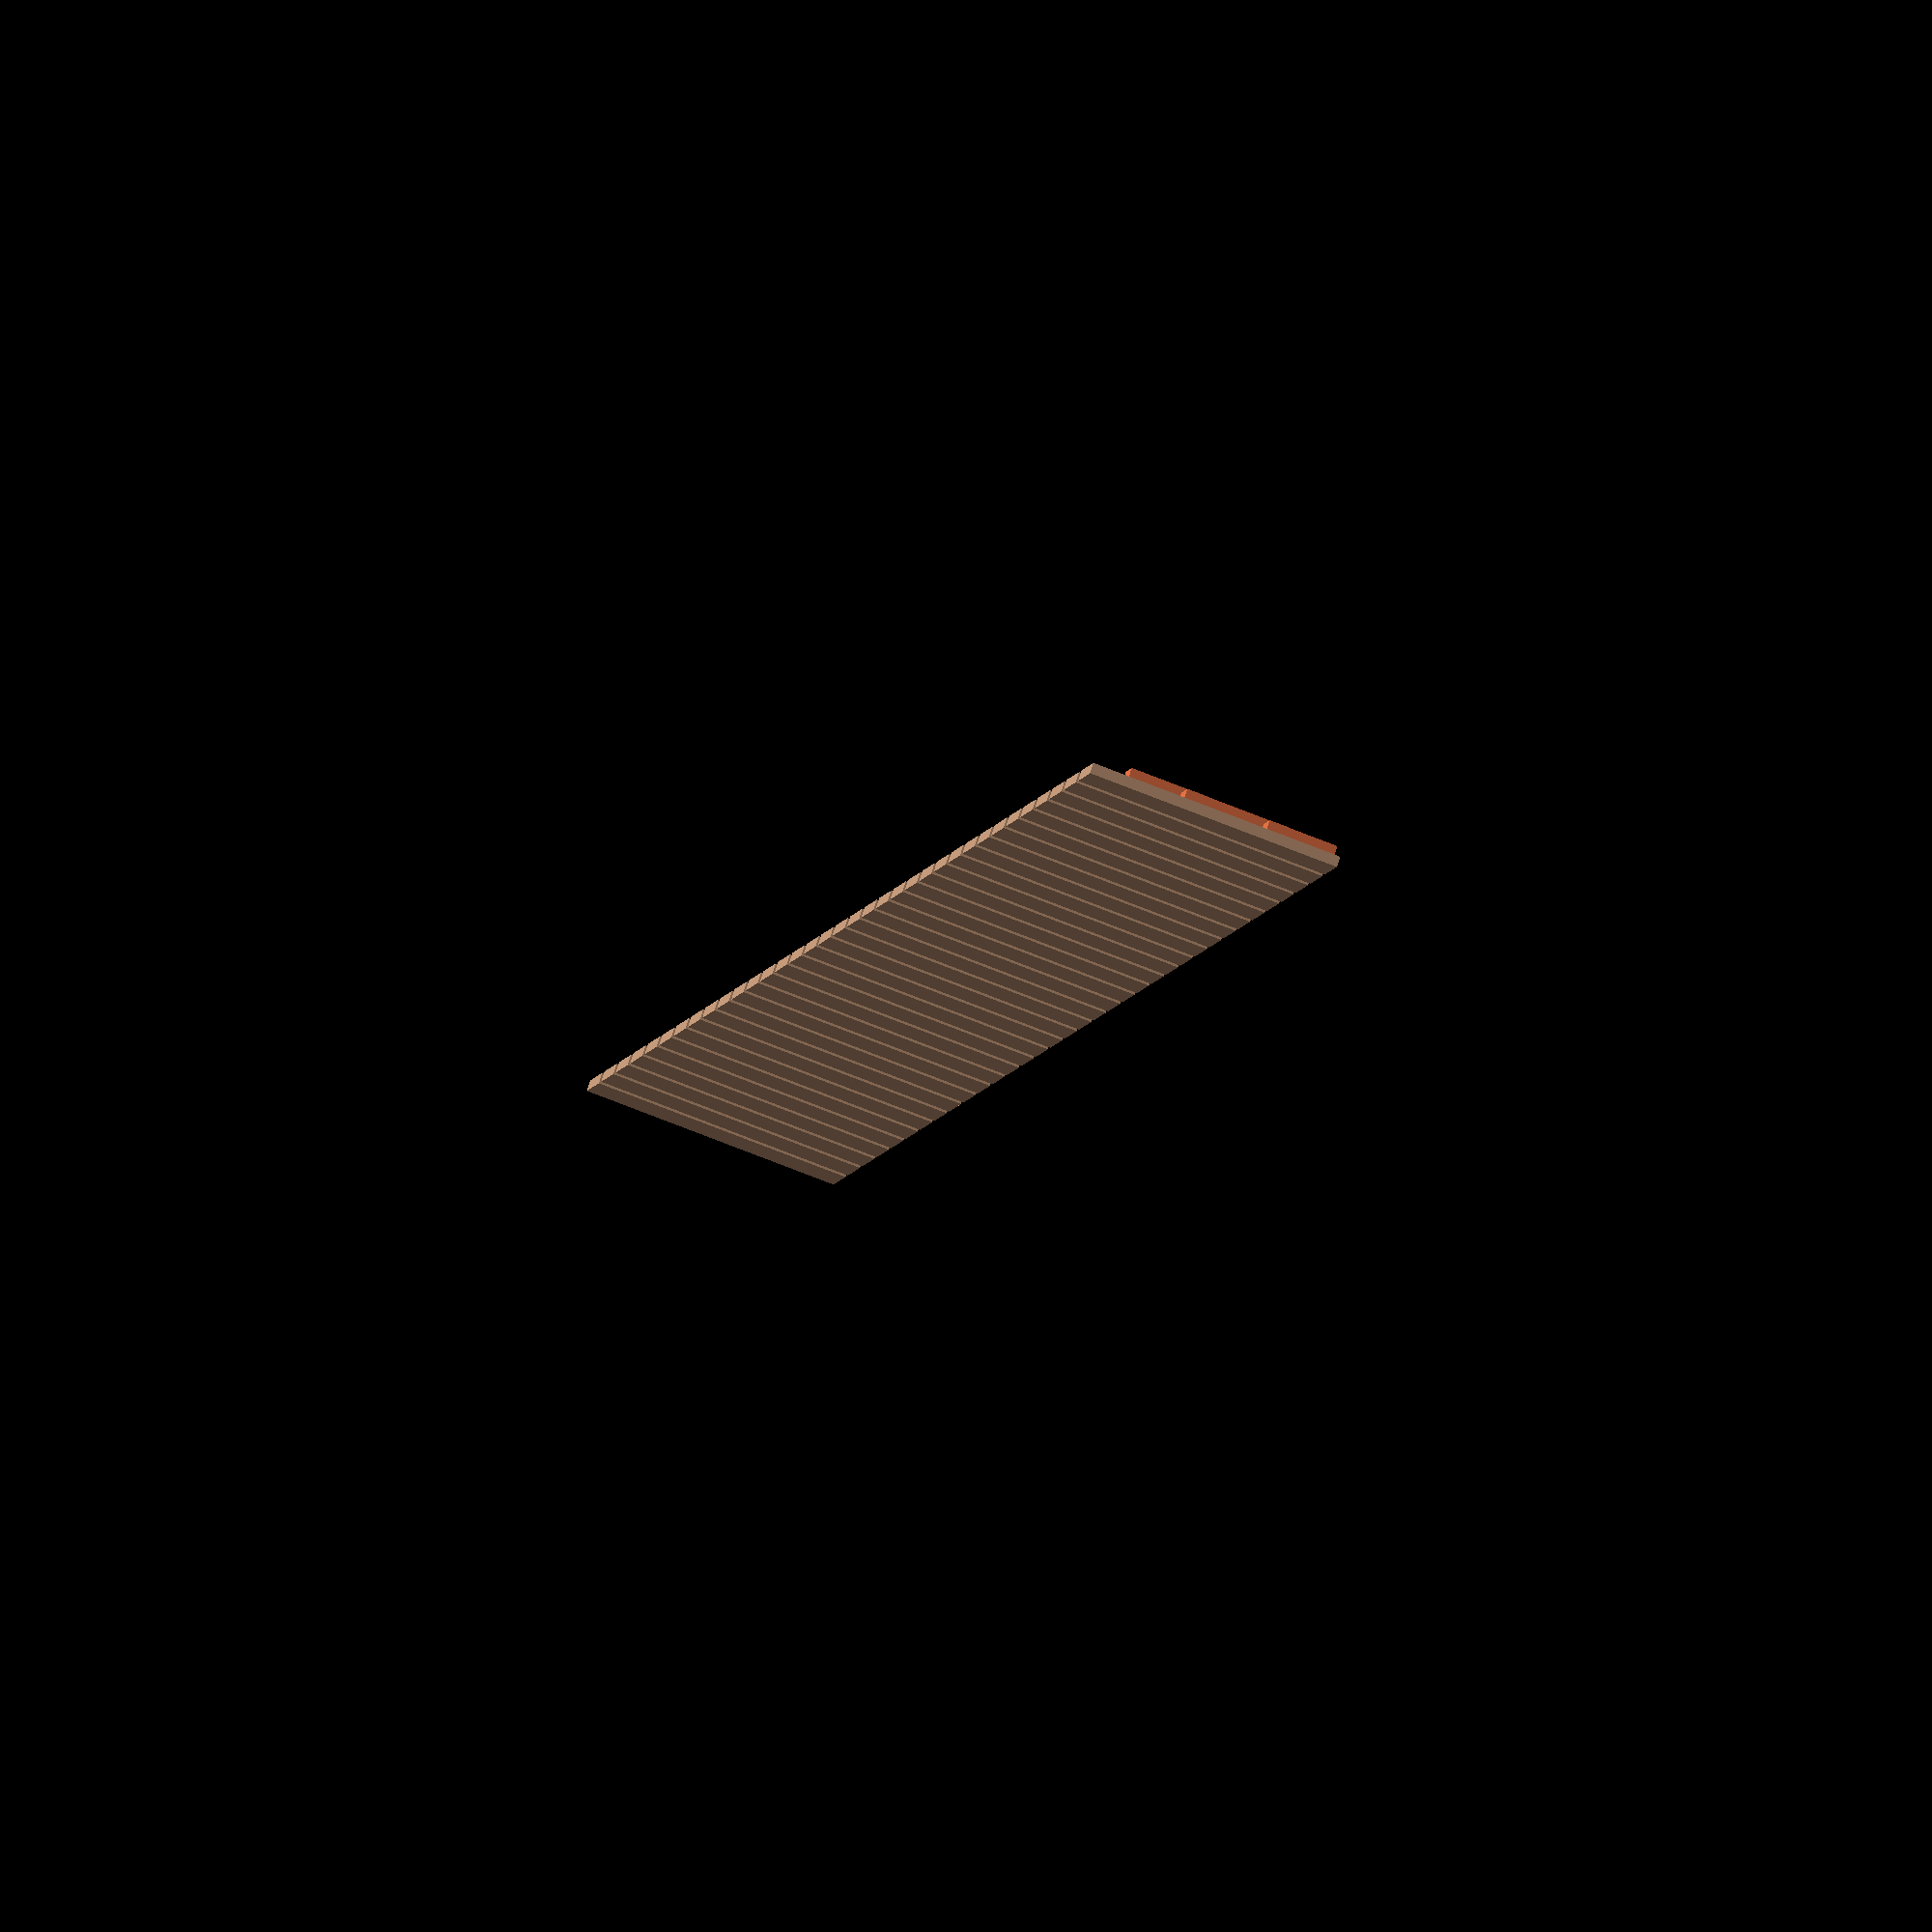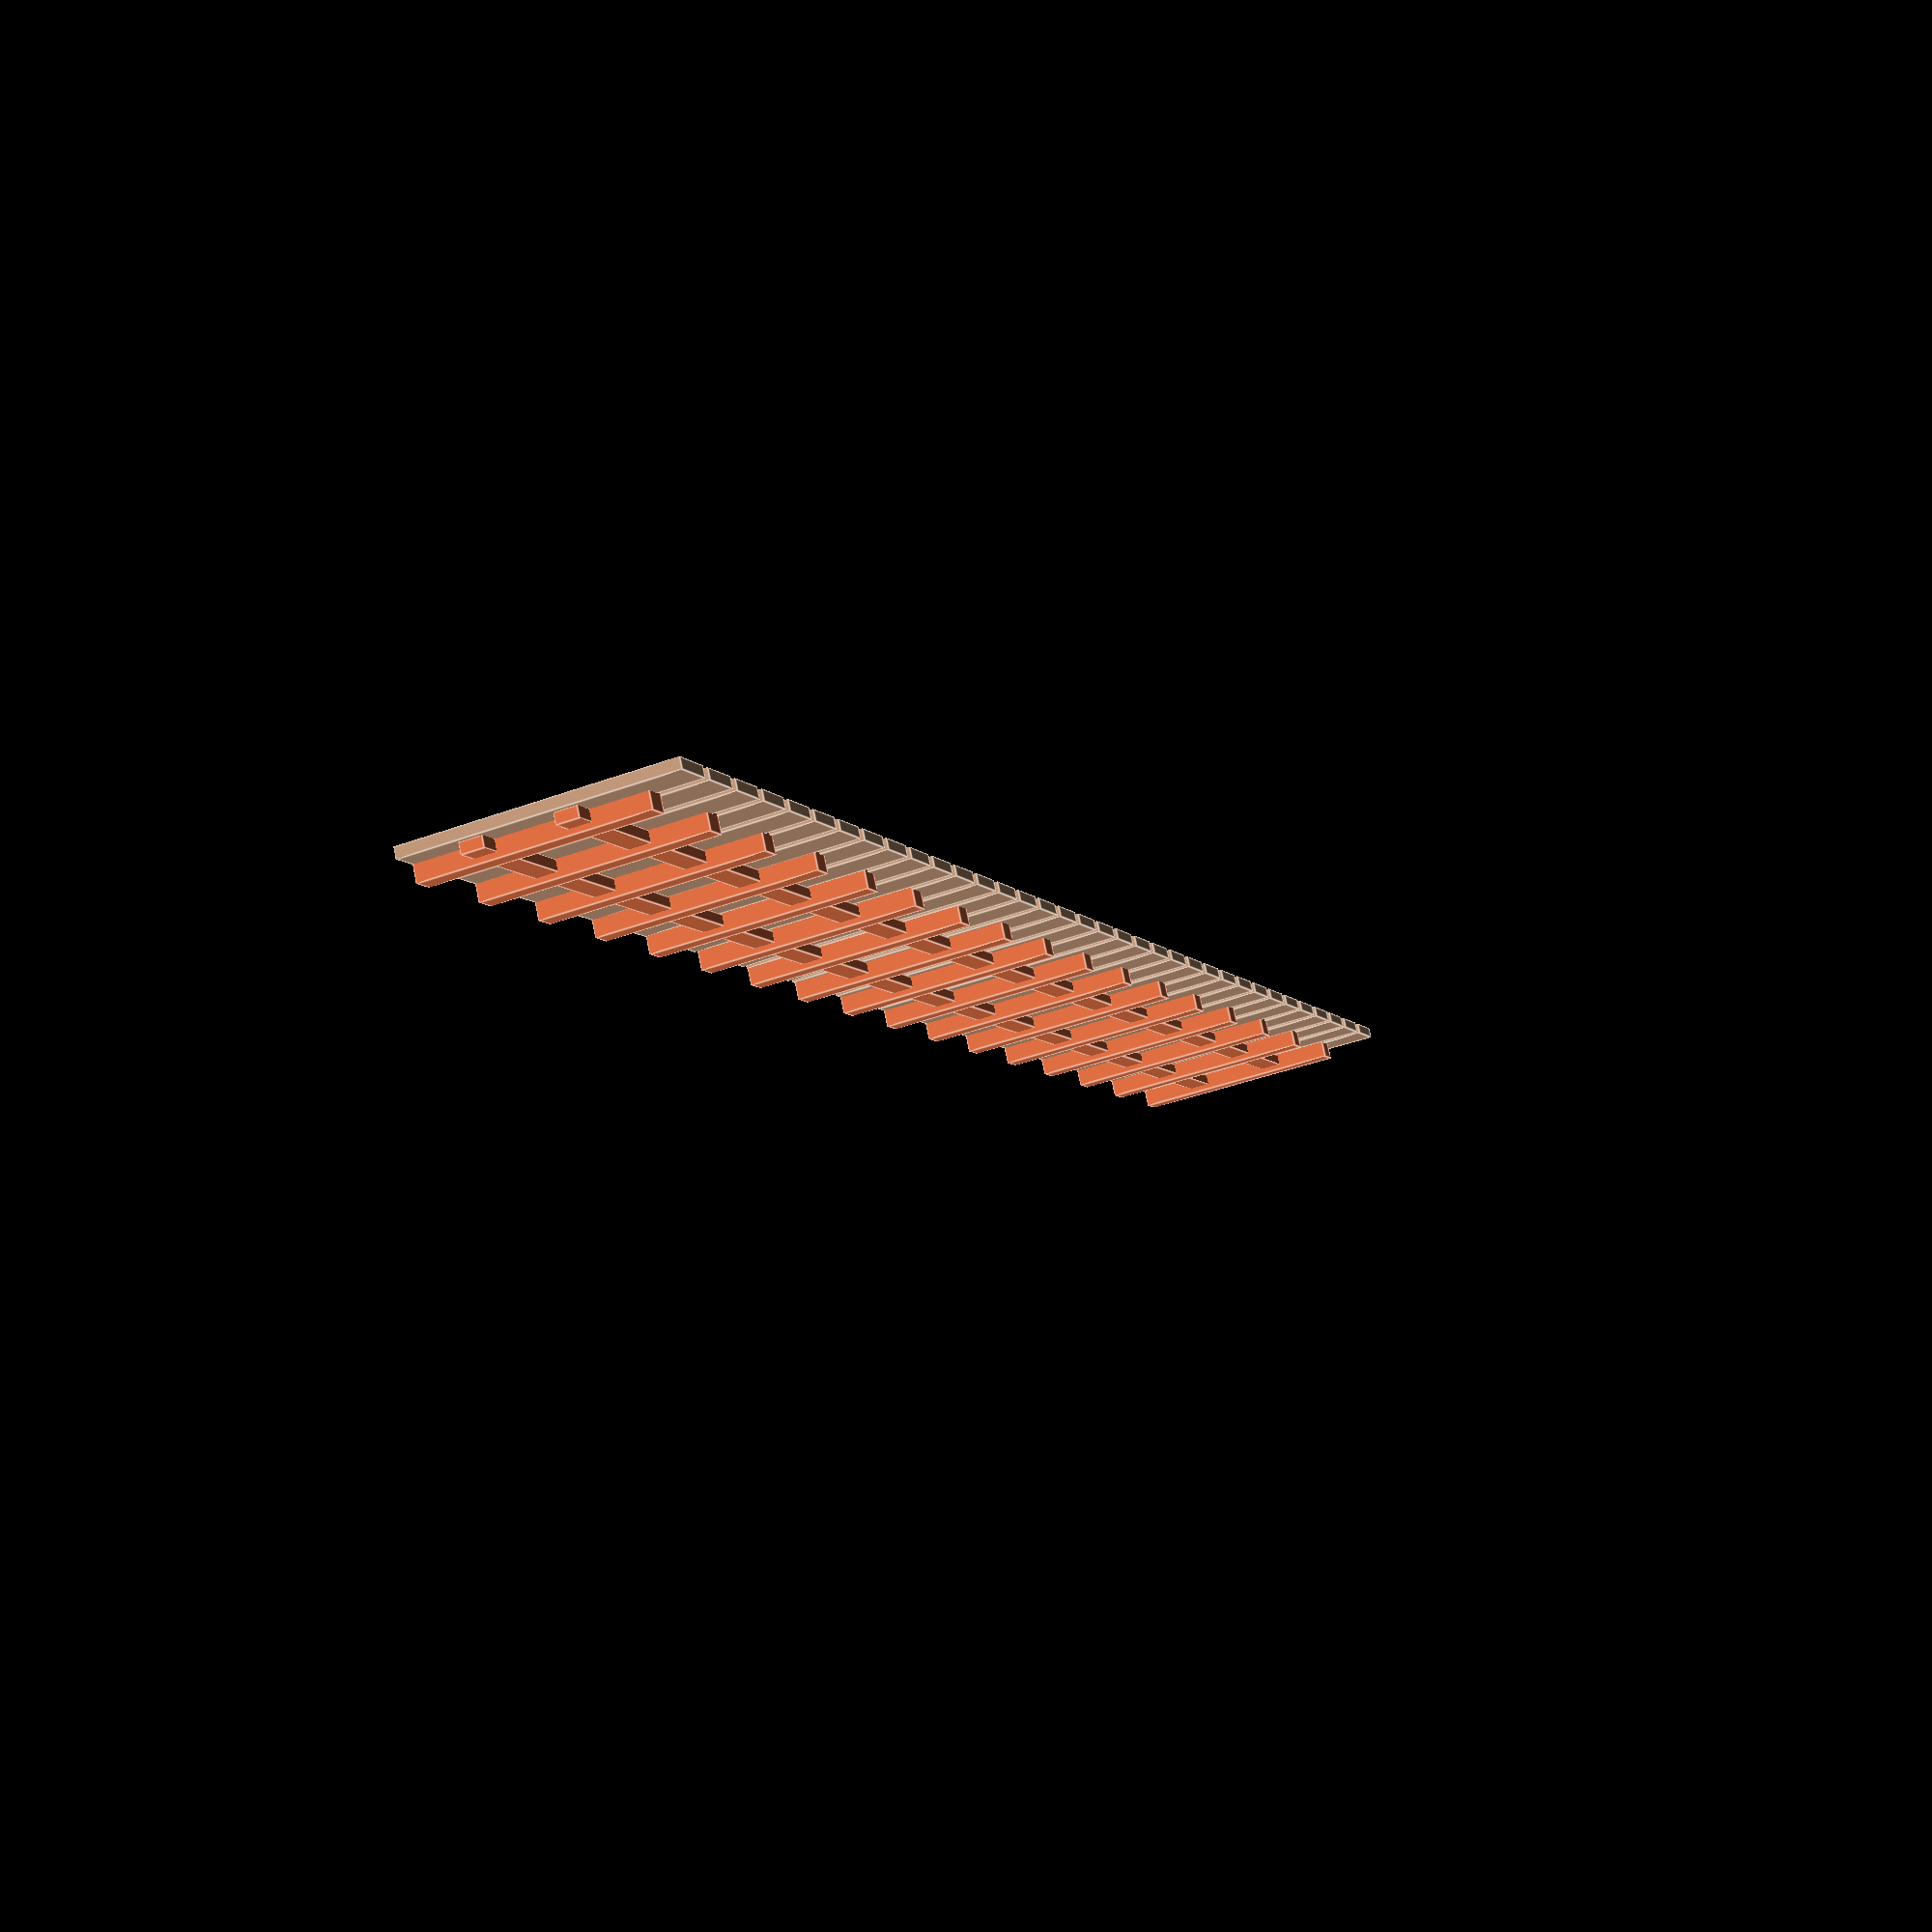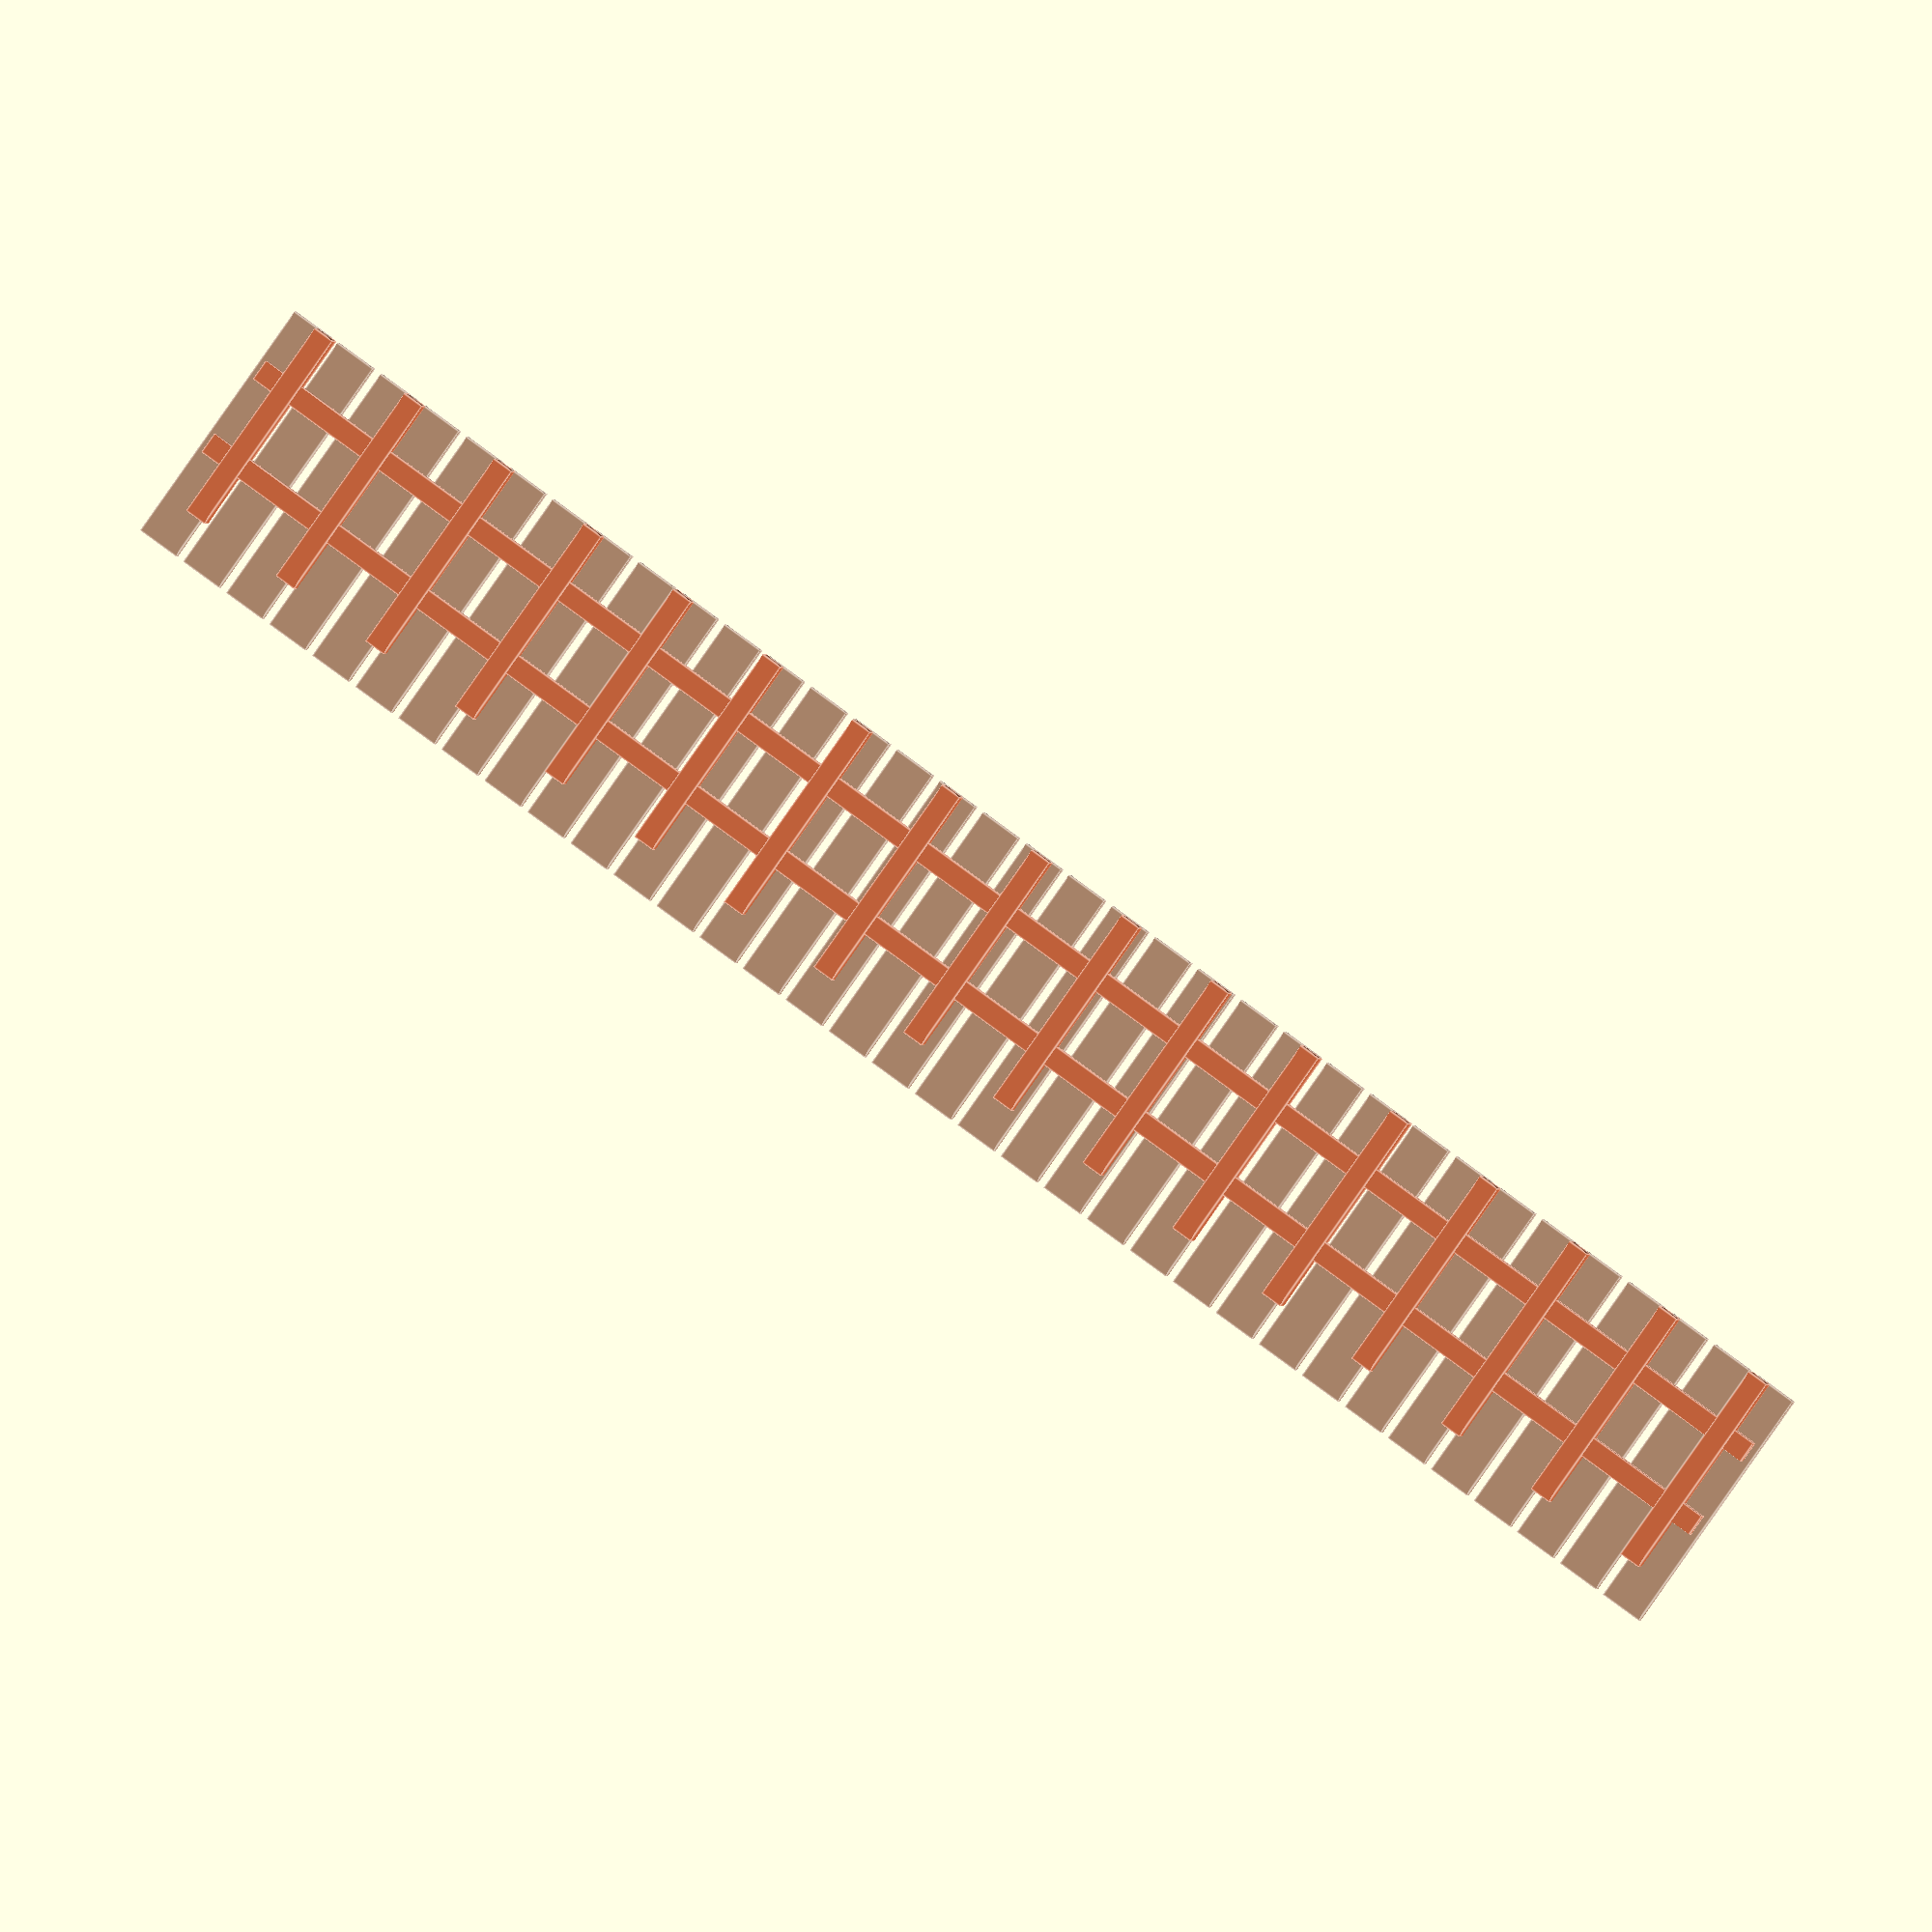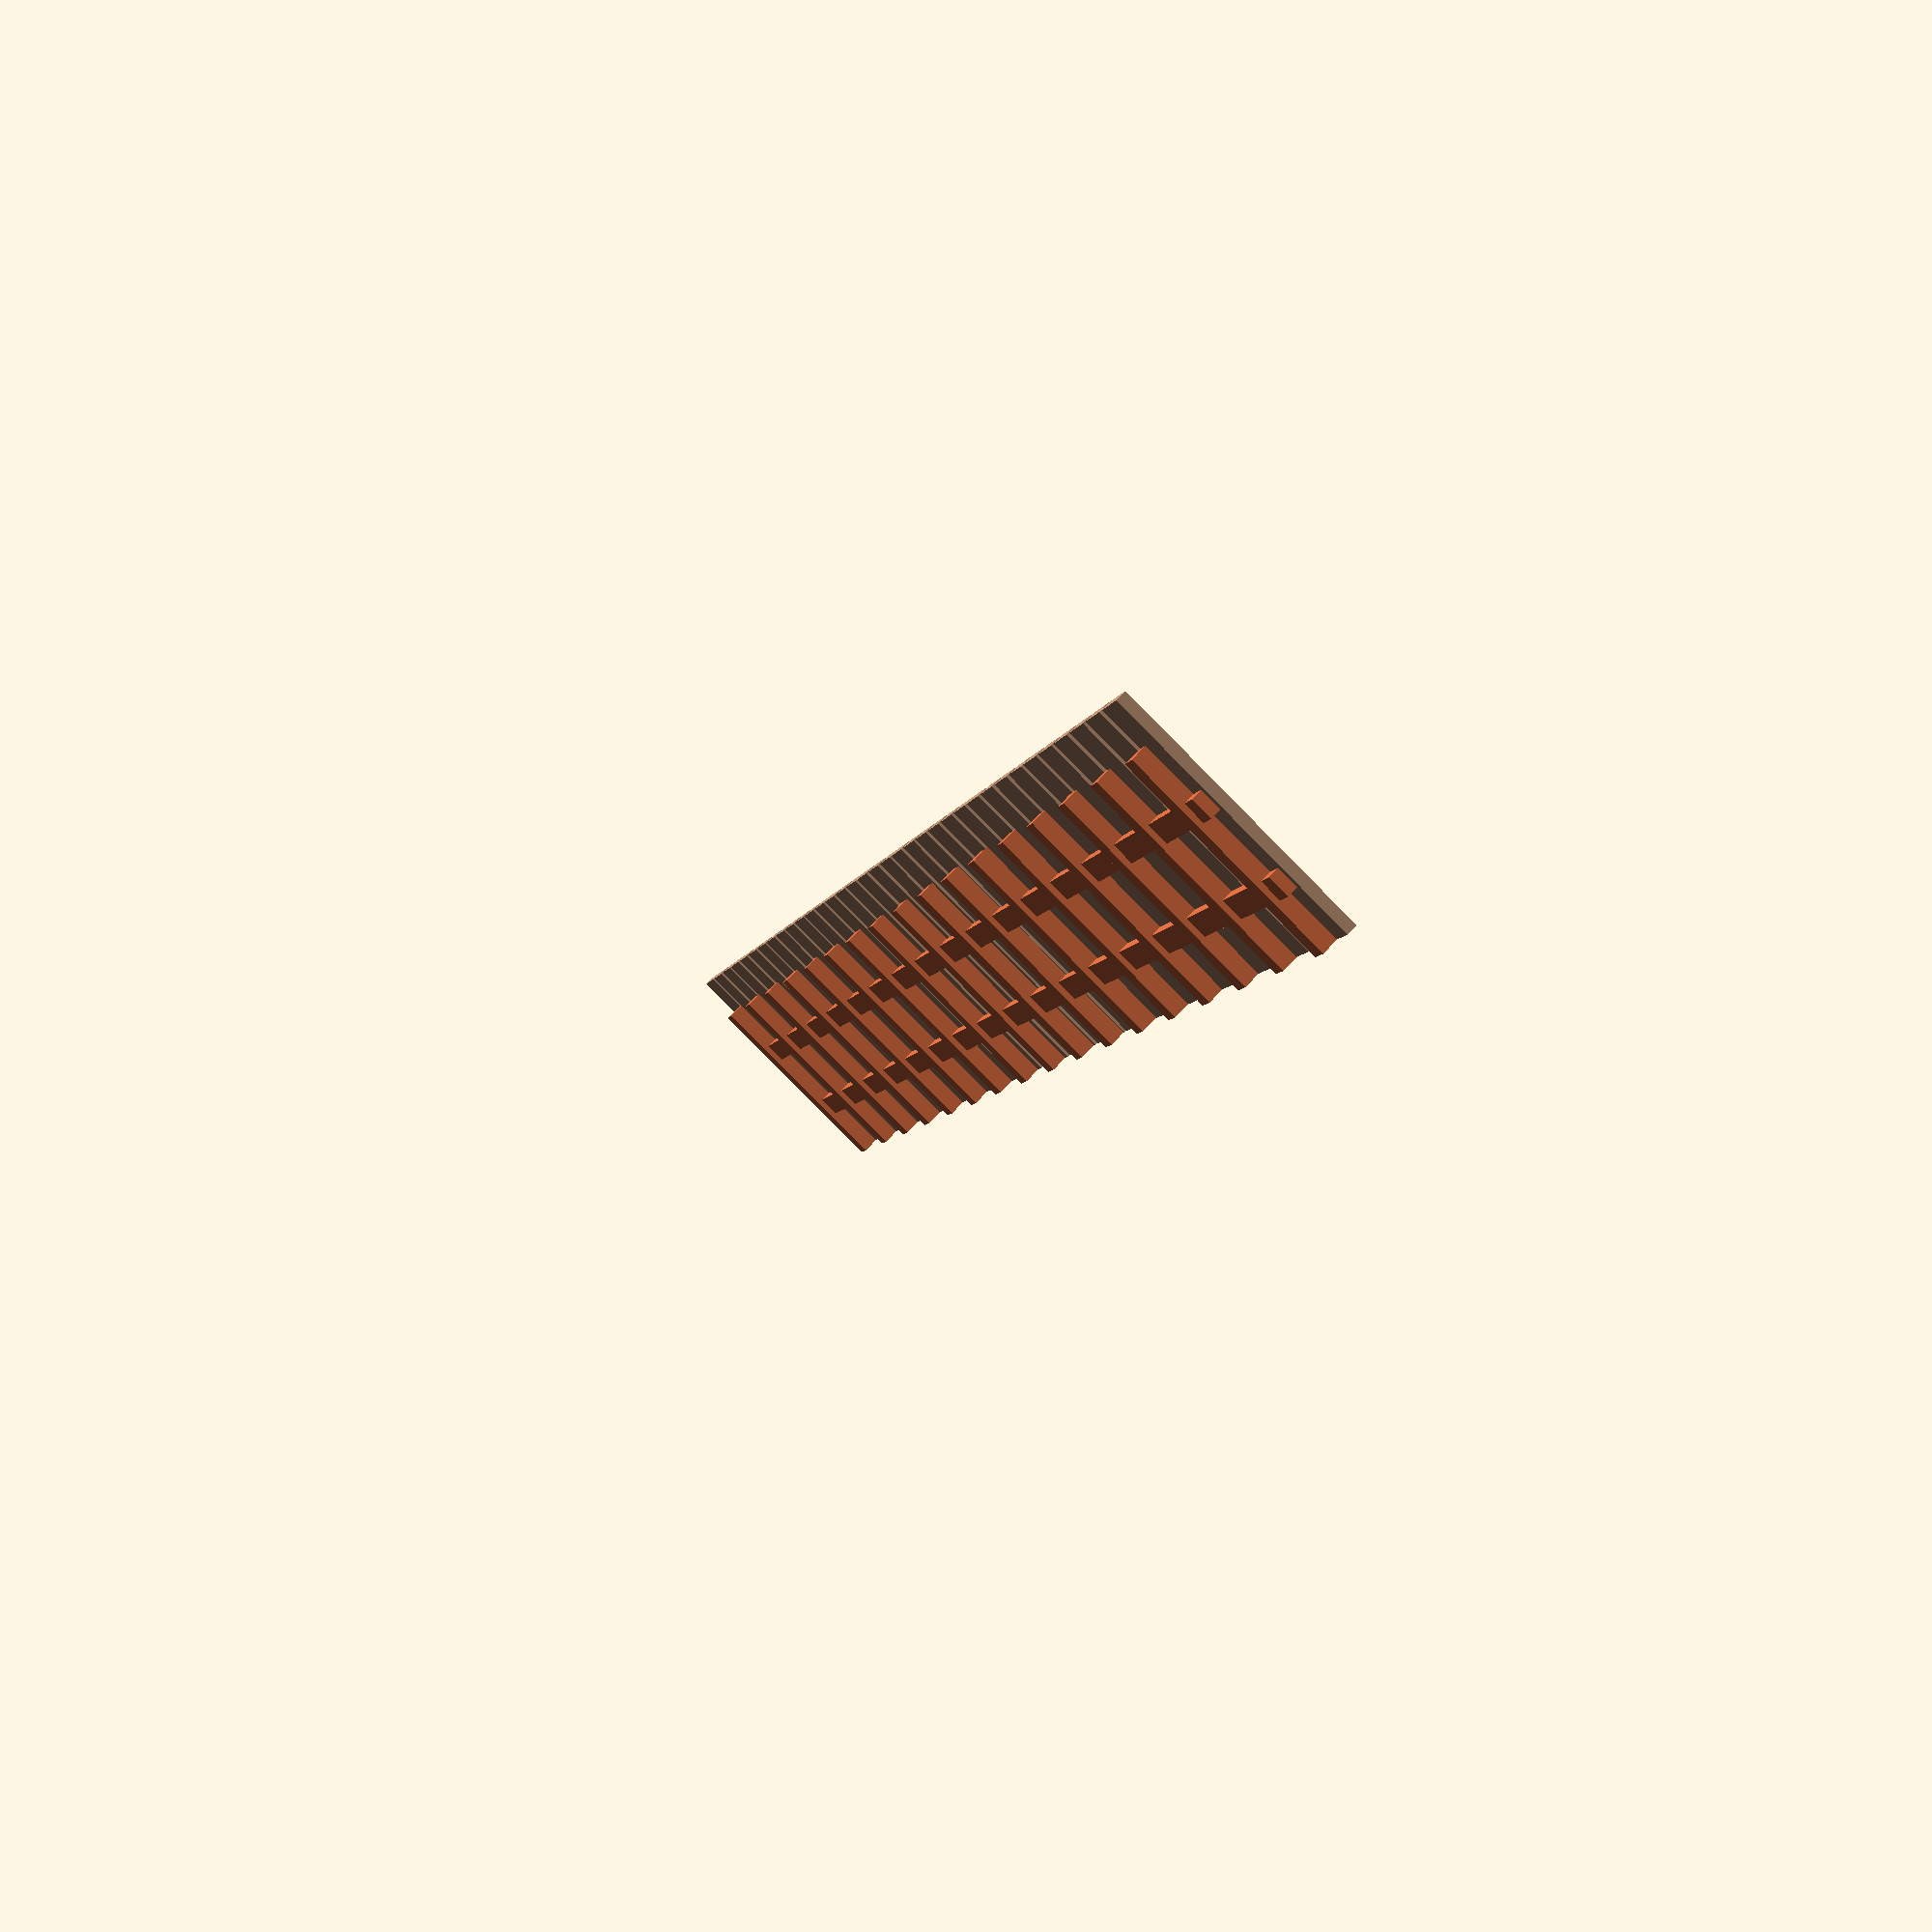
<openscad>
module staccionata(){
color("#da6d42")
cube([1,1,10],center = true);
  

}

for (i=[-8:8])
   translate([i*5,0,0])
      staccionata();
      
color("#da6d42"){     
translate([0,0,-2])      
cube([83,0.5,1],center = true);}

color("#da6d42"){  
translate([0,0,2])
cube([83,0.5,1],center = true);
}

color("#bd9476"){
for (i=[-17:17])

   translate([i*2.4,0.5,1])
      cube([2,0.5,12],center = true);
      }
</openscad>
<views>
elev=60.5 azim=227.9 roll=66.4 proj=o view=solid
elev=38.6 azim=331.9 roll=295.2 proj=p view=edges
elev=83.3 azim=347.3 roll=145.0 proj=o view=edges
elev=264.0 azim=251.2 roll=135.3 proj=p view=solid
</views>
